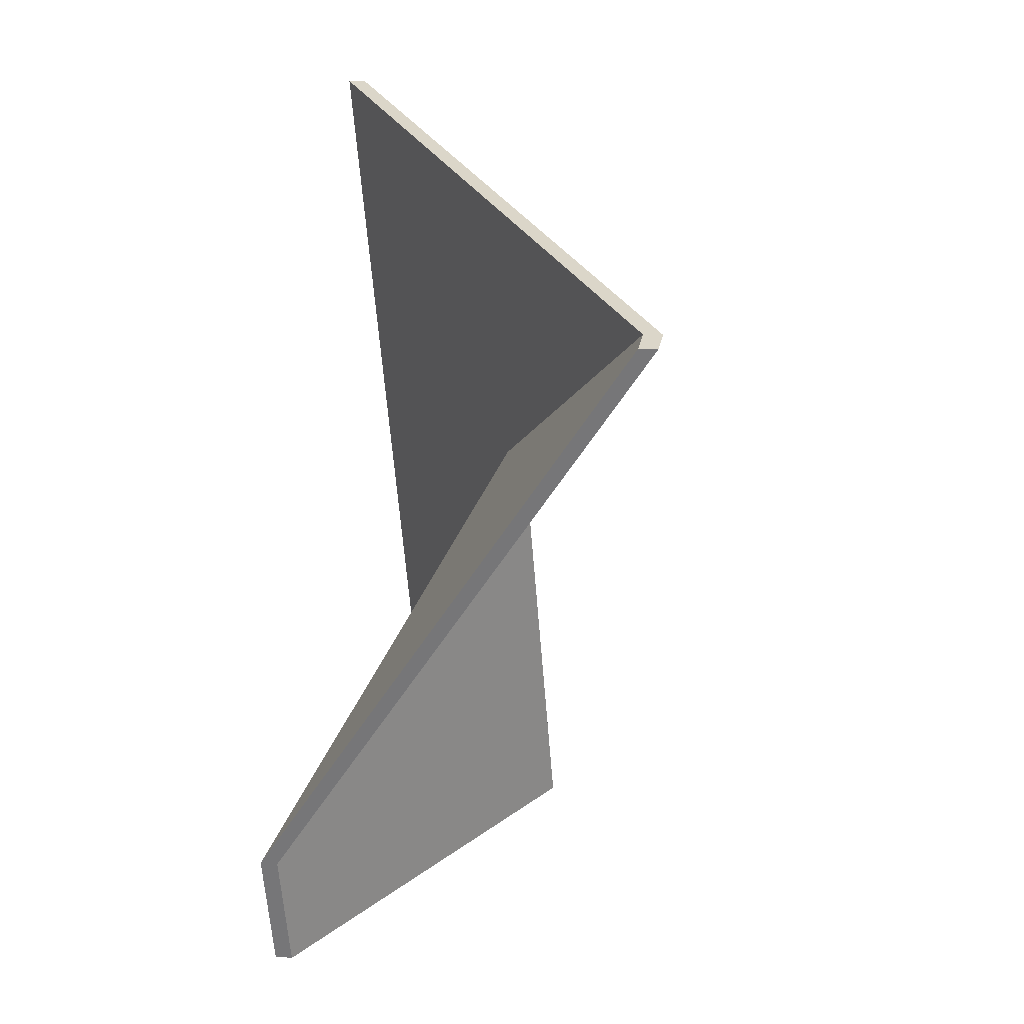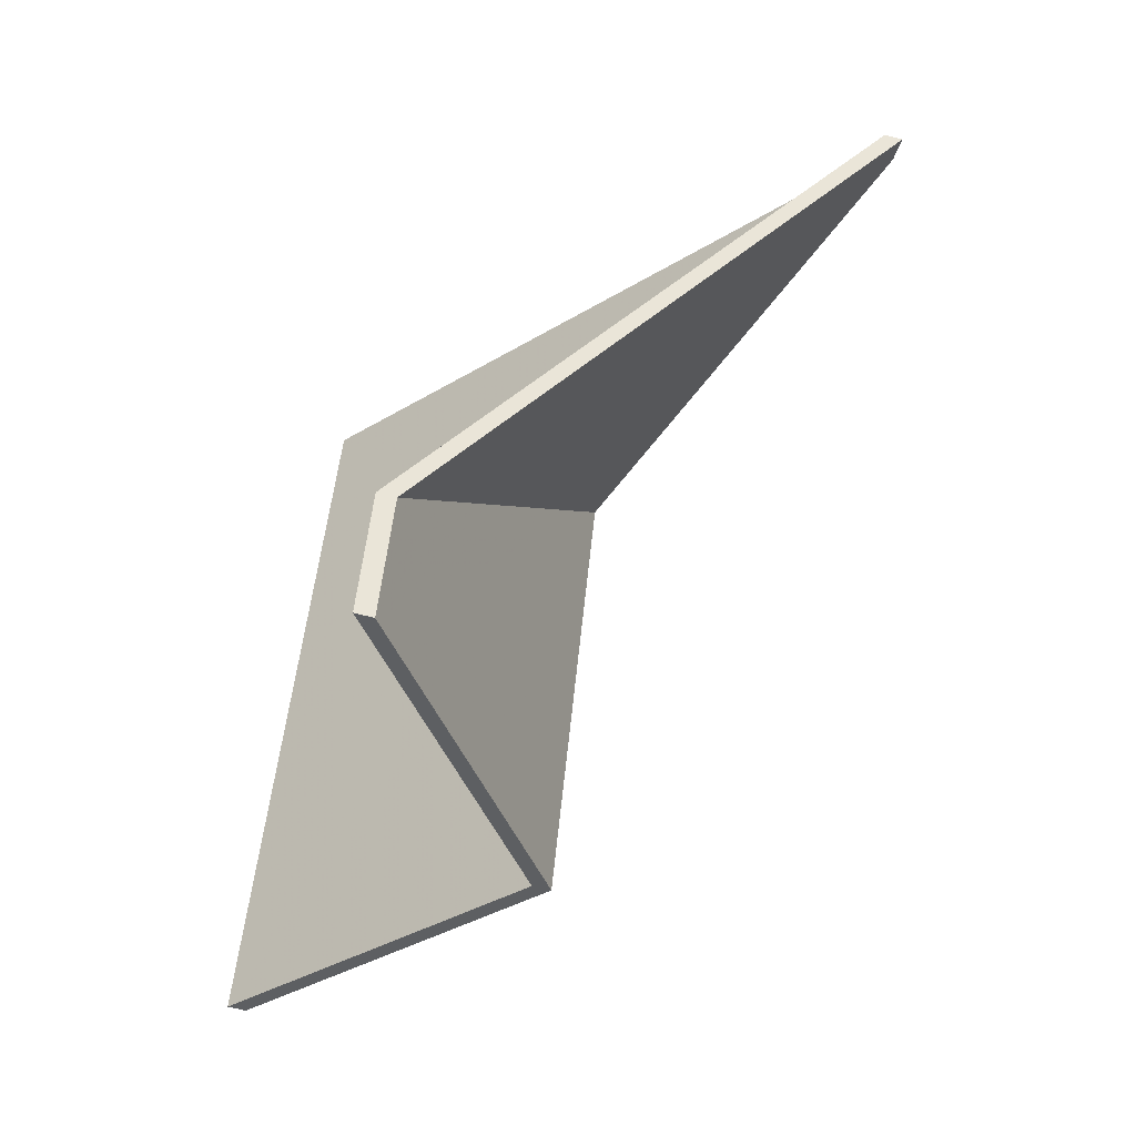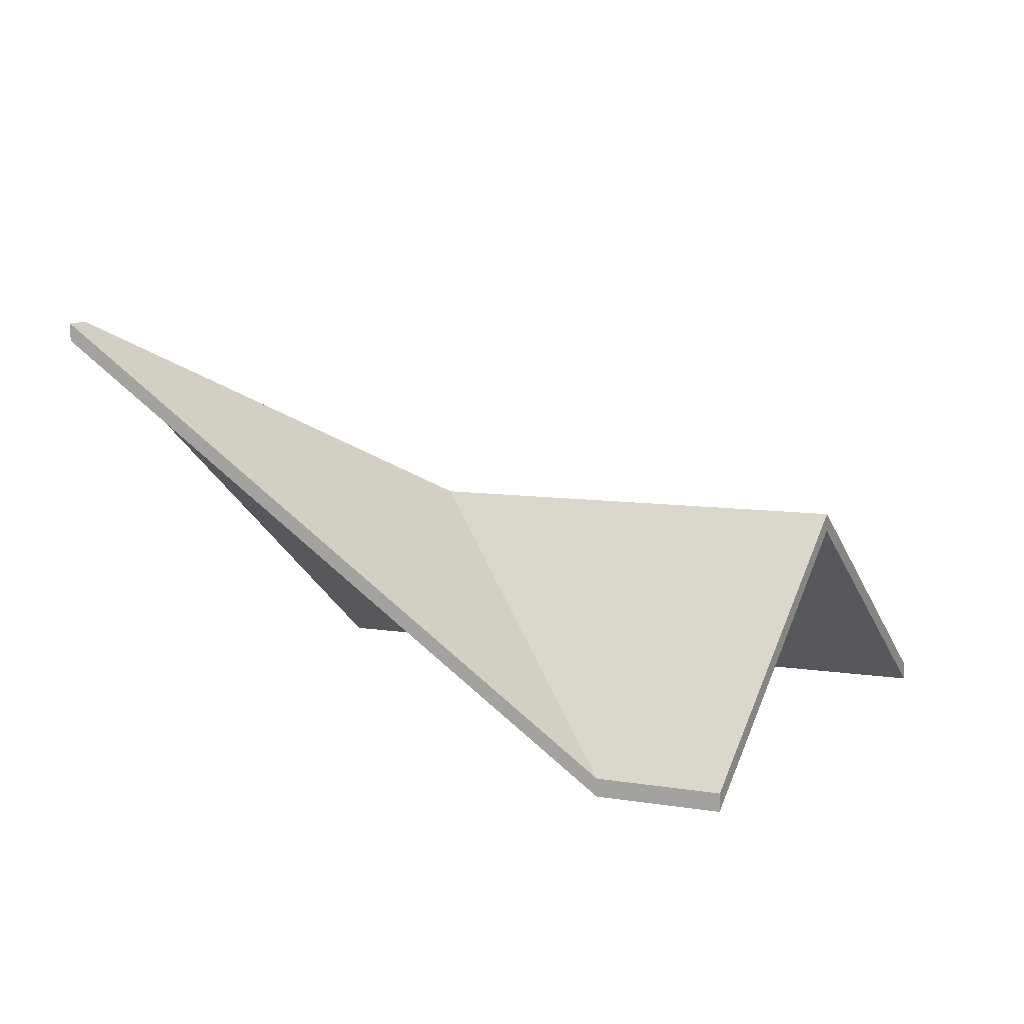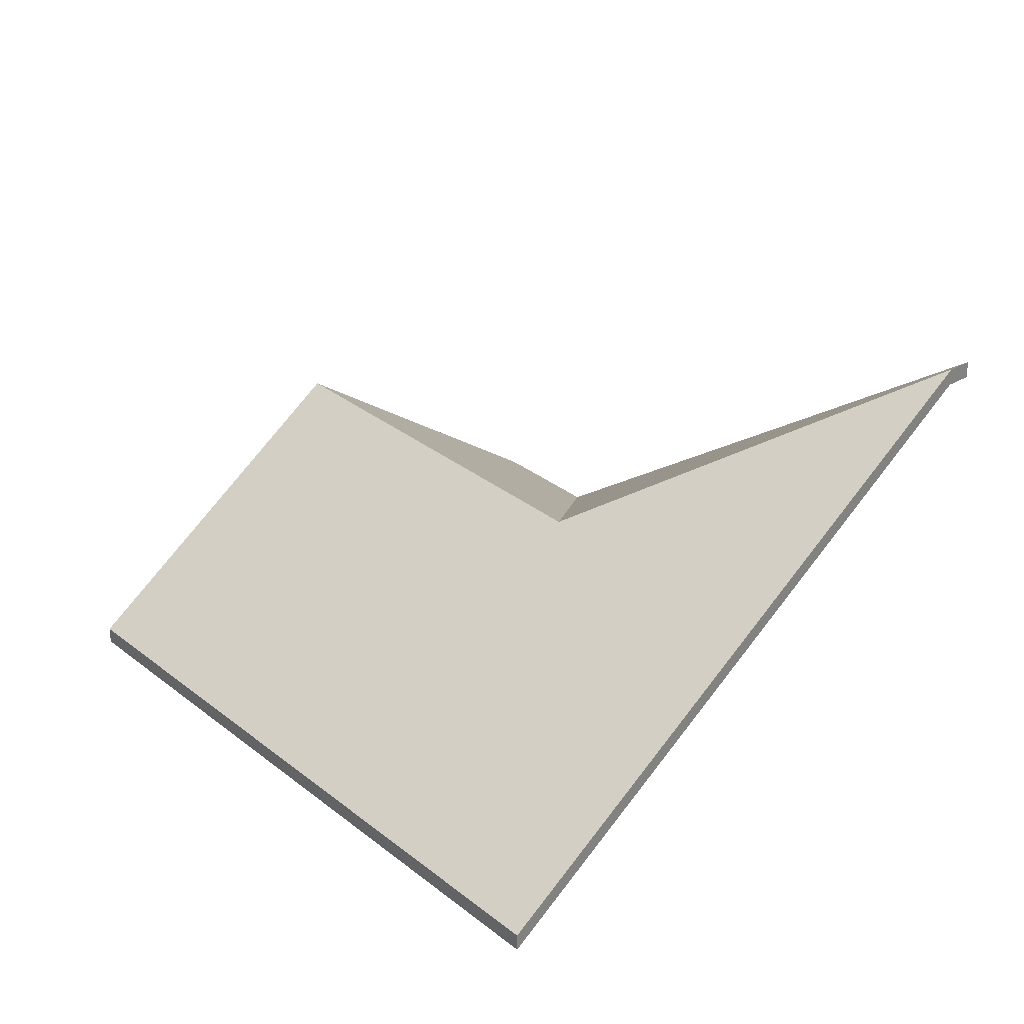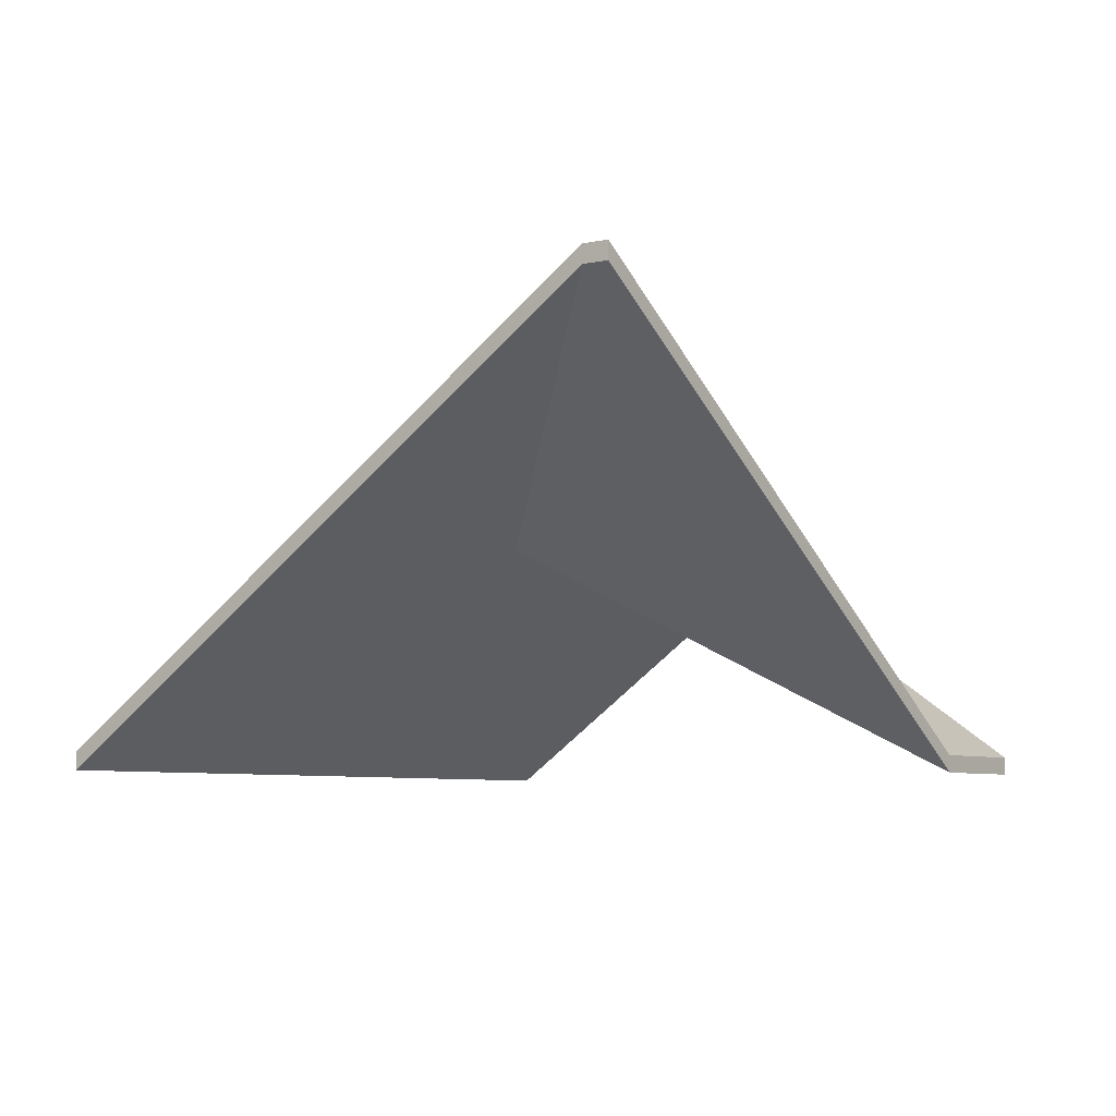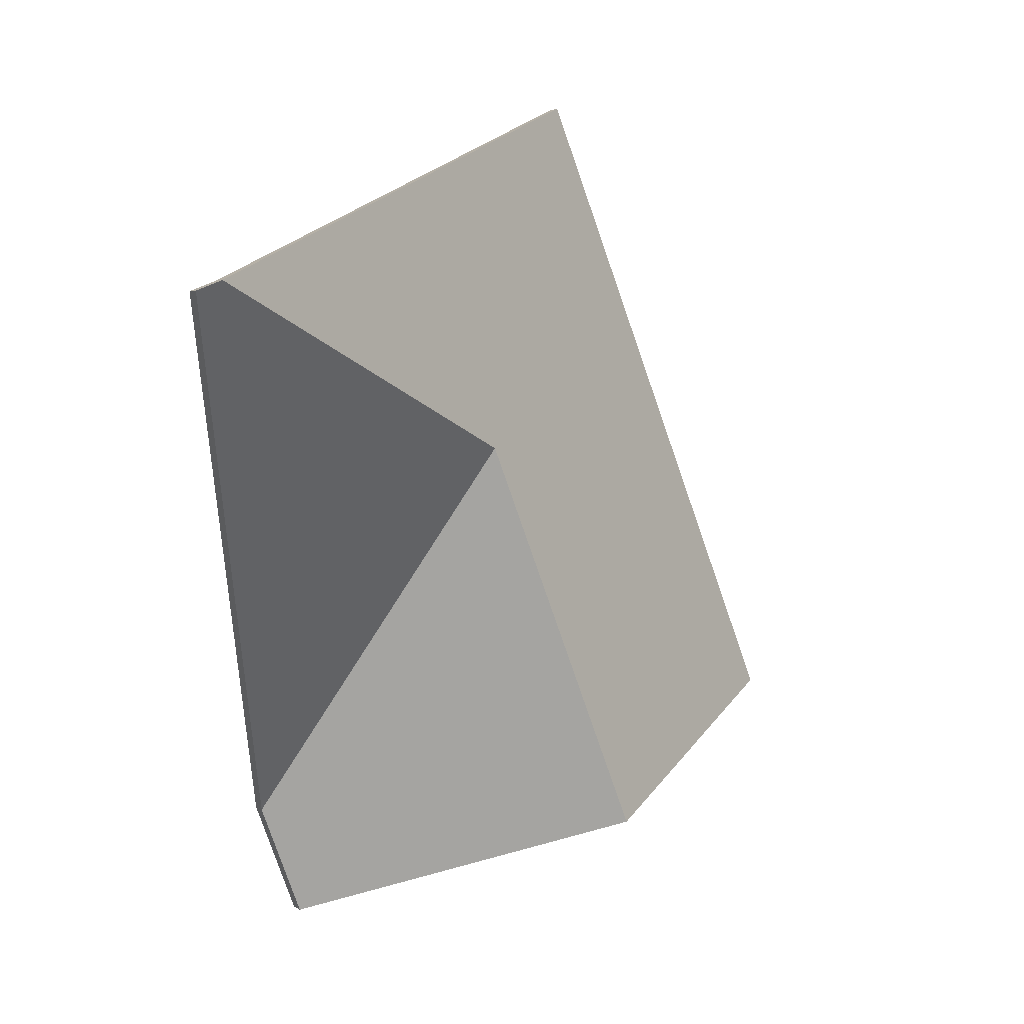
<metadata>
{"format":"obj","ext":"obj","renderer":"f3d","projection":"perspective","resolution":1024,"background":"white","views":[{"elev":9.9,"azim":101.9,"up":"+Z"},{"elev":-60.3,"azim":74.5,"up":"+Z"},{"elev":8.4,"azim":136.1,"up":"+Y"},{"elev":29.9,"azim":-19.7,"up":"+Y"},{"elev":-6.1,"azim":57.3,"up":"+Y"},{"elev":3.4,"azim":153.8,"up":"+Z"}]}
</metadata>
<code>
v 5.712 0.002574 1.204
v 5.664 -0.02304 1.183
v 5.664 -0.02531 1.183
v 5.712 0.000301 1.204
v 5.664 -0.02304 1.183
v 5.688 -0.05131 1.131
v 5.688 -0.05358 1.131
v 5.664 -0.02531 1.183
v 5.688 -0.05131 1.131
v 5.715 0.002541 1.203
v 5.715 0.000267 1.203
v 5.688 -0.05358 1.131
v 5.715 0.002541 1.203
v 5.712 0.002574 1.204
v 5.712 0.000301 1.204
v 5.715 0.000267 1.203
v 5.664 -0.02304 1.183
v 5.712 0.002574 1.204
v 5.715 0.002541 1.203
v 5.688 -0.05131 1.131
v 5.715 0.000267 1.203
v 5.712 0.000301 1.204
v 5.664 -0.02531 1.183
v 5.688 -0.05358 1.131
v 5.644 -0.02283 1.13
v 5.682 -0.05131 1.116
v 5.682 -0.05358 1.116
v 5.644 -0.02511 1.13
v 5.682 -0.05131 1.116
v 5.688 -0.05131 1.131
v 5.688 -0.05358 1.131
v 5.682 -0.05358 1.116
v 5.688 -0.05131 1.131
v 5.664 -0.02304 1.183
v 5.664 -0.02531 1.183
v 5.688 -0.05358 1.131
v 5.664 -0.02304 1.183
v 5.644 -0.02283 1.13
v 5.644 -0.02511 1.13
v 5.664 -0.02531 1.183
v 5.682 -0.05131 1.116
v 5.644 -0.02283 1.13
v 5.664 -0.02304 1.183
v 5.688 -0.05131 1.131
v 5.664 -0.02531 1.183
v 5.644 -0.02511 1.13
v 5.682 -0.05358 1.116
v 5.688 -0.05358 1.131
v 5.712 0.002574 1.204
v 5.641 -0.05131 1.232
v 5.641 -0.05358 1.232
v 5.712 0.000301 1.204
v 5.664 -0.02304 1.183
v 5.712 0.002574 1.204
v 5.712 0.000301 1.204
v 5.664 -0.02531 1.183
v 5.644 -0.02283 1.13
v 5.664 -0.02304 1.183
v 5.664 -0.02531 1.183
v 5.644 -0.02511 1.13
v 5.641 -0.05131 1.232
v 5.606 -0.05131 1.145
v 5.606 -0.05358 1.145
v 5.641 -0.05358 1.232
v 5.606 -0.05131 1.145
v 5.644 -0.02283 1.13
v 5.644 -0.02511 1.13
v 5.606 -0.05358 1.145
v 5.641 -0.05131 1.232
v 5.712 0.002574 1.204
v 5.664 -0.02304 1.183
v 5.606 -0.05131 1.145
v 5.644 -0.02283 1.13
v 5.606 -0.05358 1.145
v 5.644 -0.02511 1.13
v 5.664 -0.02531 1.183
v 5.641 -0.05358 1.232
v 5.712 0.000301 1.204
f 1 2 3
f 1 3 4
f 5 6 7
f 5 7 8
f 9 10 11
f 9 11 12
f 13 14 15
f 13 15 16
f 17 18 19
f 17 19 20
f 21 22 23
f 21 23 24
f 25 26 27
f 25 27 28
f 29 30 31
f 29 31 32
f 33 34 35
f 33 35 36
f 37 38 39
f 37 39 40
f 41 42 43
f 41 43 44
f 45 46 47
f 45 47 48
f 49 50 51
f 49 51 52
f 53 54 55
f 53 55 56
f 57 58 59
f 57 59 60
f 61 62 63
f 61 63 64
f 65 66 67
f 65 67 68
f 69 70 71
f 69 71 72
f 72 71 73
f 74 75 76
f 74 76 77
f 77 76 78

</code>
